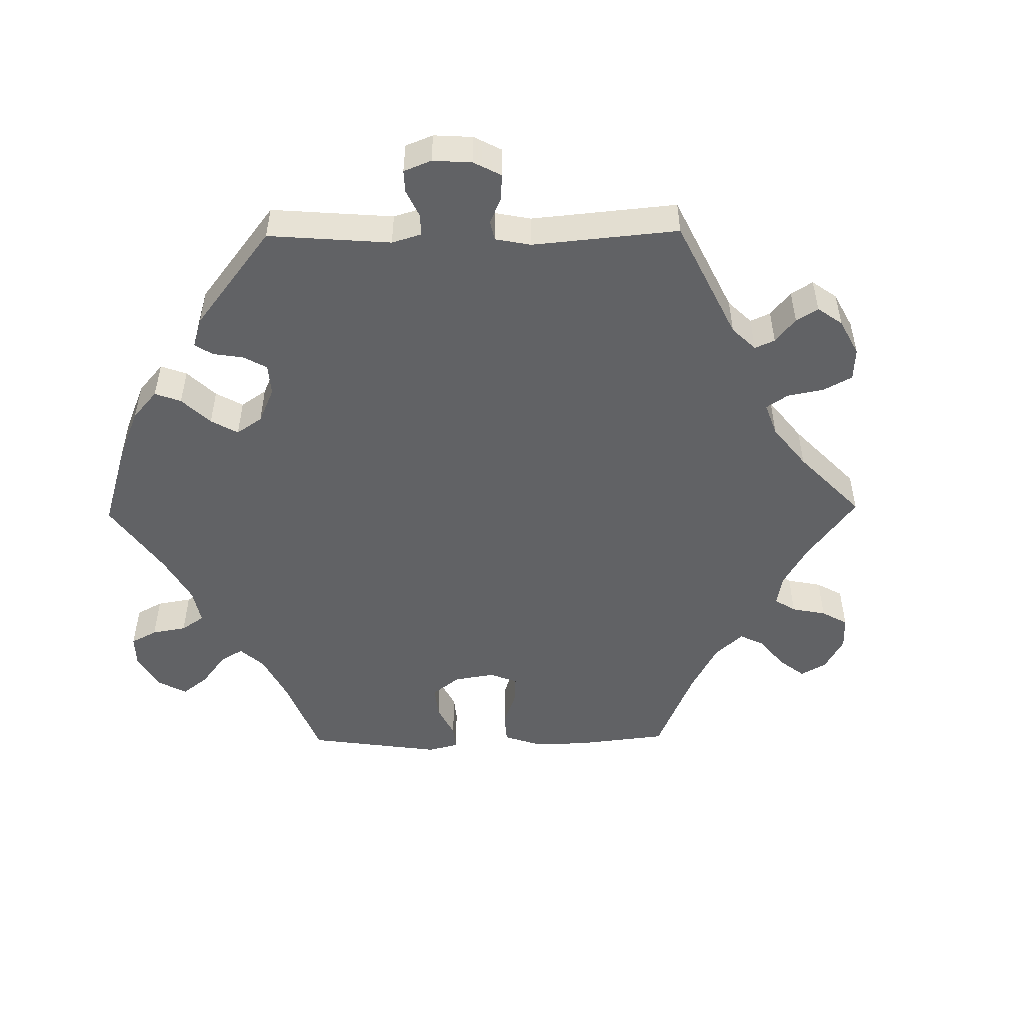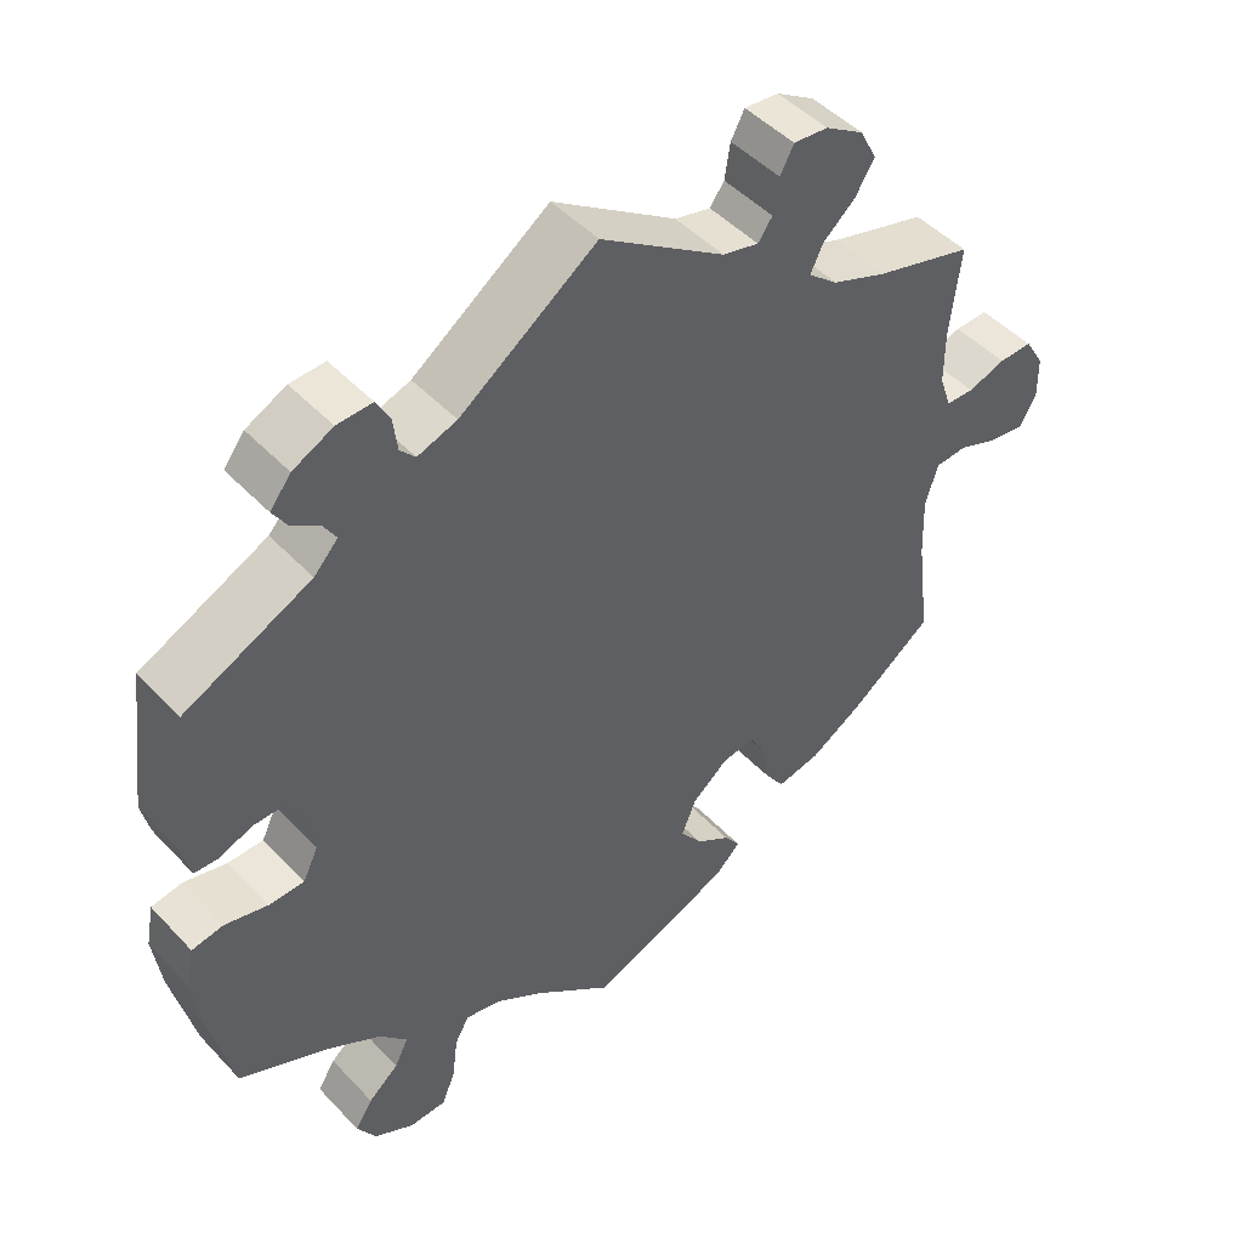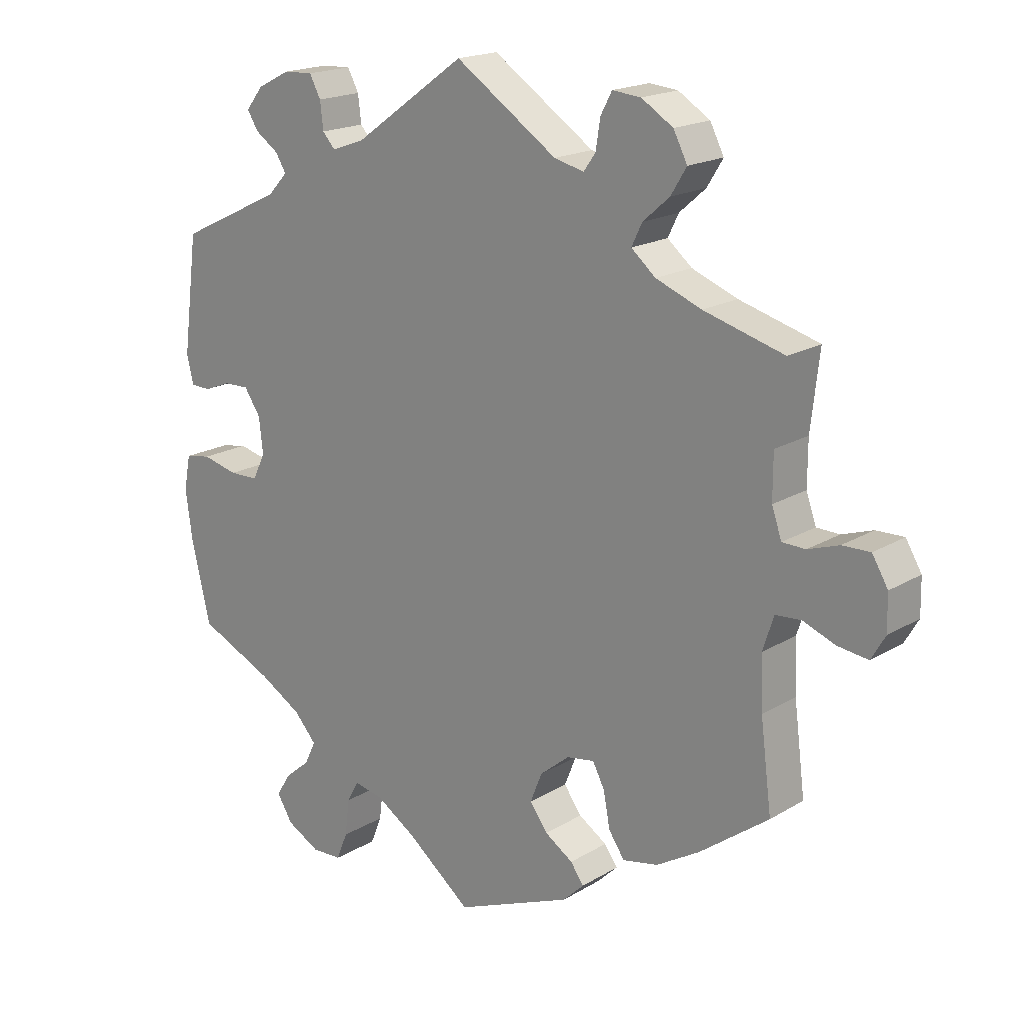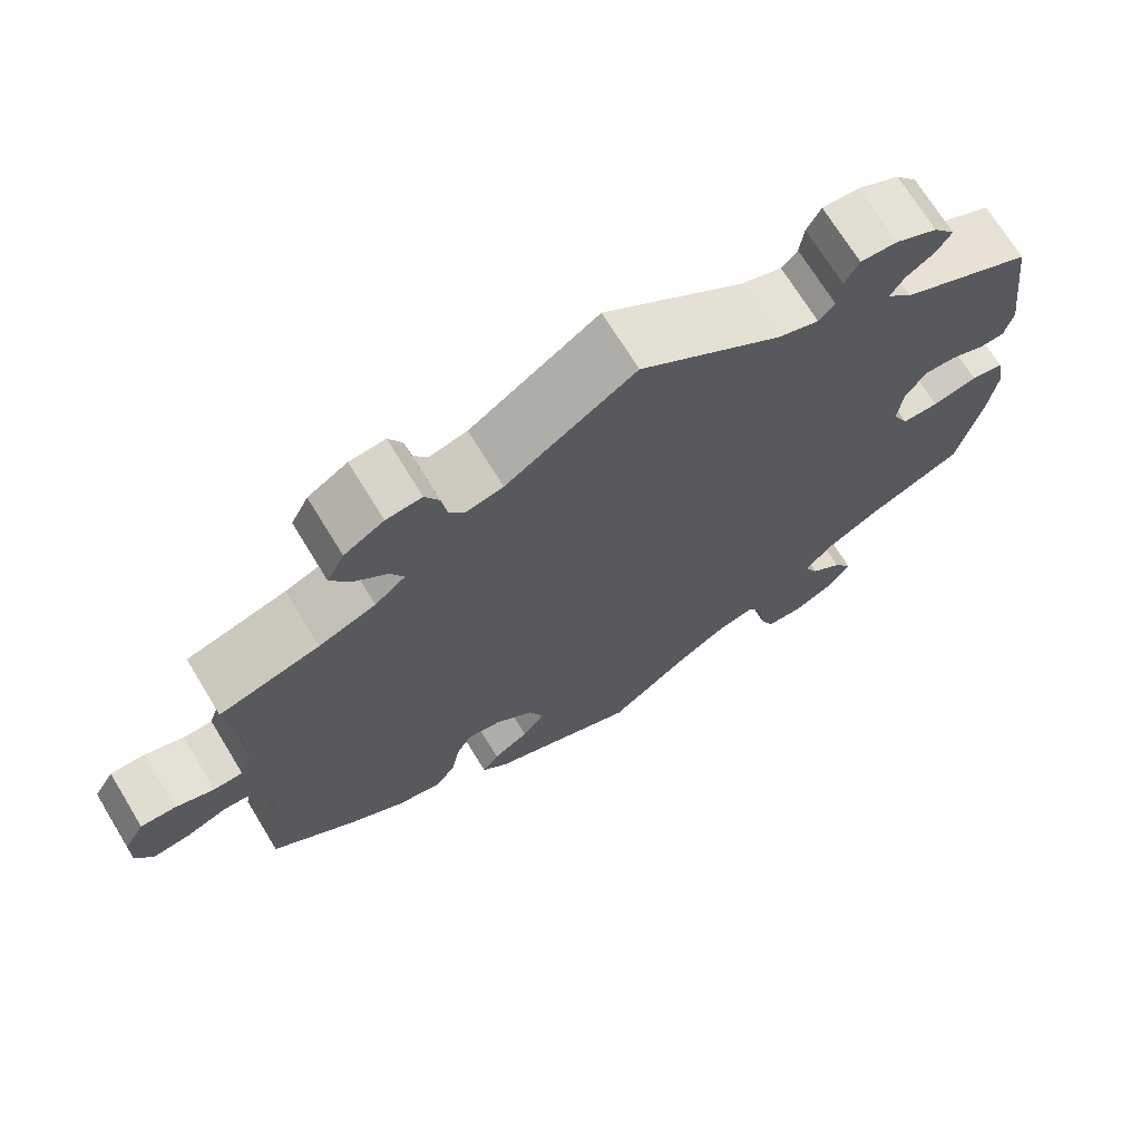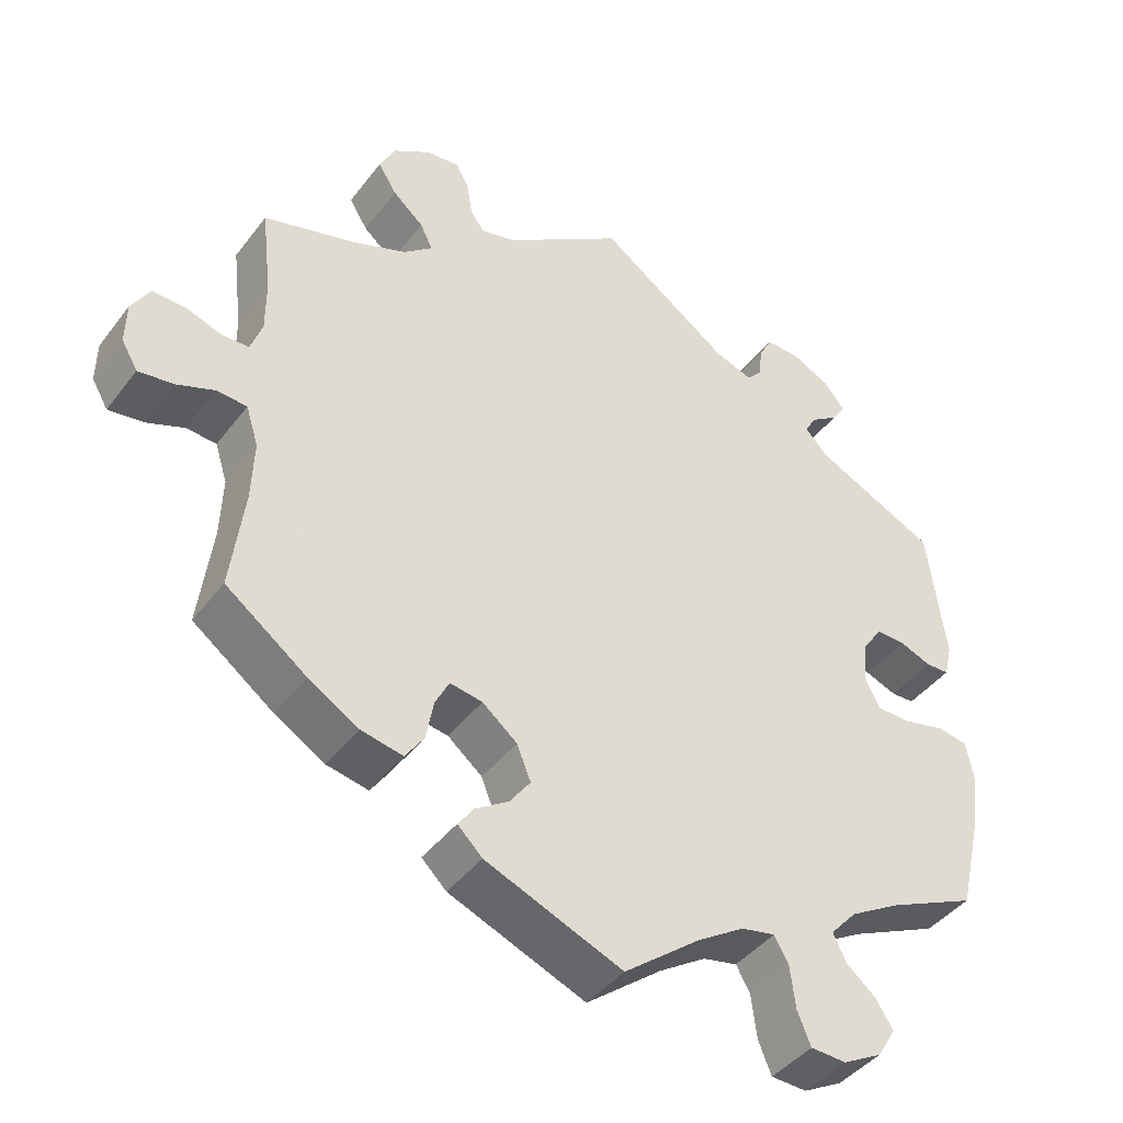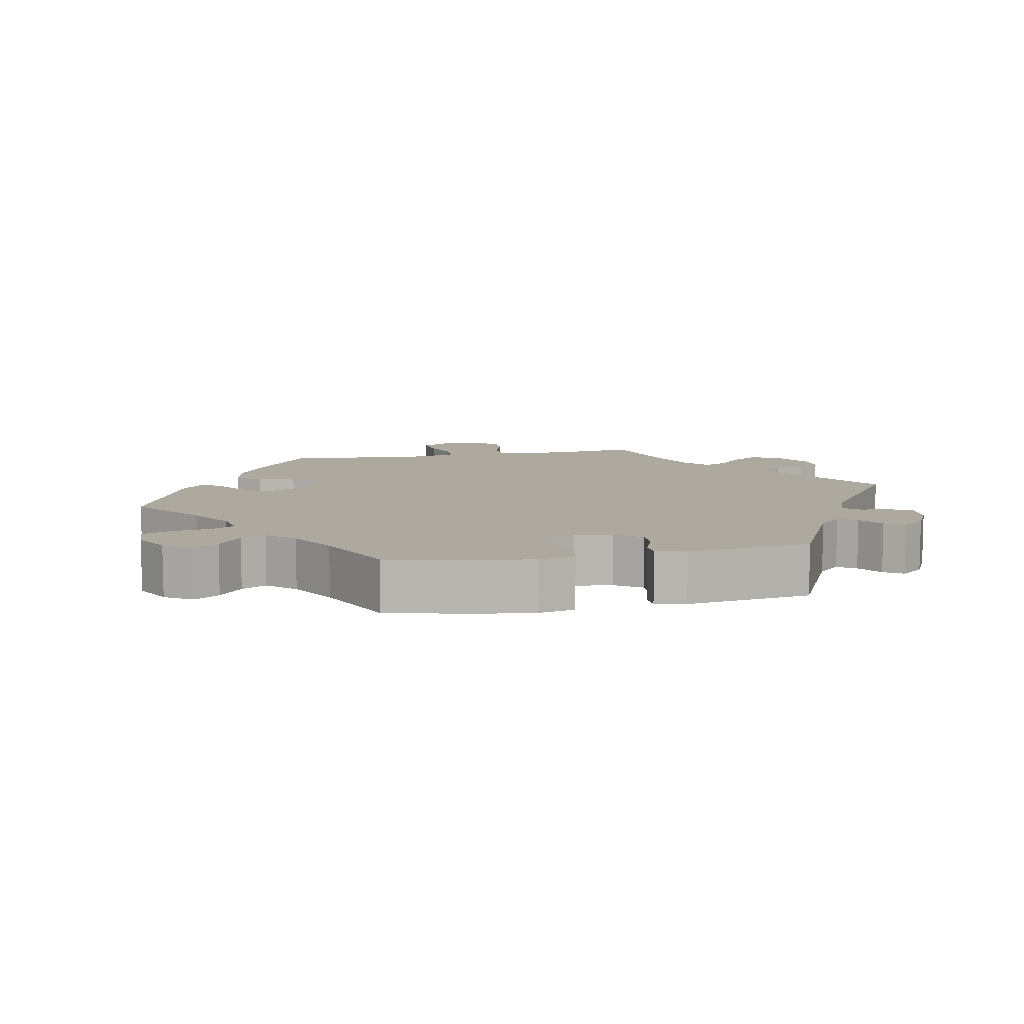
<metadata>
{"format":"obj","ext":"obj","renderer":"f3d","projection":"perspective","resolution":1024,"background":"white","views":[{"elev":-50.6,"azim":-29.2,"up":"+Y"},{"elev":47.3,"azim":-40.5,"up":"+Z"},{"elev":18.5,"azim":41.2,"up":"+Z"},{"elev":70.5,"azim":148.6,"up":"+Z"},{"elev":-42.4,"azim":145.9,"up":"+Z"},{"elev":9.1,"azim":-101.5,"up":"+Y"}]}
</metadata>
<code>
v 0.396 0.07 -0.366
v 0.331 0.07 -0.405
v 0.277 0.07 -0.416
v 0.253 0.07 -0.381
v 0.243 0.07 -0.328
v 0.225 0.07 -0.293
v 0.183 0.07 -0.3
v 0.138 0.07 -0.337
v 0.12 0.07 -0.382
v 0.147 0.07 -0.419
v 0.19 0.07 -0.447
v 0.21 0.07 -0.475
v 0.178 0.07 -0.506
v 0.001 0.07 -0.578
v -0.097 0.07 -0.501
v -0.158 0.07 -0.462
v -0.202 0.07 -0.453
v -0.22 0.07 -0.485
v -0.227 0.07 -0.541
v -0.244 0.07 -0.583
v -0.29 0.07 -0.585
v -0.34 0.07 -0.558
v -0.364 0.07 -0.519
v -0.342 0.07 -0.484
v -0.304 0.07 -0.452
v -0.287 0.07 -0.417
v -0.321 0.07 -0.379
v -0.386 0.07 -0.341
v -0.5 0.07 -0.289
v -0.529 0.07 -0.165
v -0.539 0.07 -0.091
v -0.529 0.07 -0.039
v -0.49 0.07 -0.032
v -0.436 0.07 -0.045
v -0.392 0.07 -0.044
v -0.373 0.07 -0.005
v -0.379 0.07 0.049
v -0.404 0.07 0.086
v -0.442 0.07 0.085
v -0.483 0.07 0.069
v -0.513 0.07 0.07
v -0.523 0.07 0.113
v -0.5 0.07 0.289
v -0.342 0.07 0.365
v -0.312 0.07 0.397
v -0.328 0.07 0.423
v -0.363 0.07 0.447
v -0.38 0.07 0.474
v -0.354 0.07 0.507
v -0.304 0.07 0.532
v -0.26 0.07 0.534
v -0.243 0.07 0.502
v -0.238 0.07 0.461
v -0.219 0.07 0.44
v -0.17 0.07 0.457
v 0 0.07 0.578
v 0.155 0.07 0.474
v 0.2 0.07 0.463
v 0.218 0.07 0.488
v 0.225 0.07 0.532
v 0.242 0.07 0.564
v 0.285 0.07 0.56
v 0.333 0.07 0.53
v 0.354 0.07 0.489
v 0.33 0.07 0.45
v 0.29 0.07 0.415
v 0.274 0.07 0.382
v 0.311 0.07 0.351
v 0.38 0.07 0.324
v 0.501 0.07 0.29
v 0.488 0.07 0.177
v 0.488 0.07 0.11
v 0.503 0.07 0.067
v 0.538 0.07 0.066
v 0.585 0.07 0.082
v 0.627 0.07 0.083
v 0.651 0.07 0.043
v 0.652 0.07 -0.011
v 0.631 0.07 -0.047
v 0.585 0.07 -0.041
v 0.536 0.07 -0.022
v 0.497 0.07 -0.025
v 0.481 0.07 -0.076
v 0.484 0.07 -0.155
v 0.501 0.07 -0.288
v 0.396 0 -0.366
v 0.331 0 -0.405
v 0.277 0 -0.416
v 0.253 0 -0.381
v 0.243 0 -0.328
v 0.225 0 -0.293
v 0.183 0 -0.3
v 0.138 0 -0.337
v 0.12 0 -0.382
v 0.147 0 -0.419
v 0.19 0 -0.447
v 0.21 0 -0.475
v 0.178 0 -0.506
v 0.001 0 -0.578
v -0.097 0 -0.501
v -0.158 0 -0.462
v -0.202 0 -0.453
v -0.22 0 -0.485
v -0.227 0 -0.541
v -0.244 0 -0.583
v -0.29 0 -0.585
v -0.34 0 -0.558
v -0.364 0 -0.519
v -0.342 0 -0.484
v -0.304 0 -0.452
v -0.287 0 -0.417
v -0.321 0 -0.379
v -0.386 0 -0.341
v -0.5 0 -0.289
v -0.529 0 -0.165
v -0.539 0 -0.091
v -0.529 0 -0.039
v -0.49 0 -0.032
v -0.436 0 -0.045
v -0.392 0 -0.044
v -0.373 0 -0.005
v -0.379 0 0.049
v -0.404 0 0.086
v -0.442 0 0.085
v -0.483 0 0.069
v -0.513 0 0.07
v -0.523 0 0.113
v -0.5 0 0.289
v -0.342 0 0.365
v -0.312 0 0.397
v -0.328 0 0.423
v -0.363 0 0.447
v -0.38 0 0.474
v -0.354 0 0.507
v -0.304 0 0.532
v -0.26 0 0.534
v -0.243 0 0.502
v -0.238 0 0.461
v -0.219 0 0.44
v -0.17 0 0.457
v 0 0 0.578
v 0.155 0 0.474
v 0.2 0 0.463
v 0.218 0 0.488
v 0.225 0 0.532
v 0.242 0 0.564
v 0.285 0 0.56
v 0.333 0 0.53
v 0.354 0 0.489
v 0.33 0 0.45
v 0.29 0 0.415
v 0.274 0 0.382
v 0.311 0 0.351
v 0.38 0 0.324
v 0.501 0 0.29
v 0.488 0 0.177
v 0.488 0 0.11
v 0.503 0 0.067
v 0.538 0 0.066
v 0.585 0 0.082
v 0.627 0 0.083
v 0.651 0 0.043
v 0.652 0 -0.011
v 0.631 0 -0.047
v 0.585 0 -0.041
v 0.536 0 -0.022
v 0.497 0 -0.025
v 0.481 0 -0.076
v 0.484 0 -0.155
v 0.501 0 -0.288
f 84 85 1 2
f 83 84 2 3
f 82 83 3 4
f 78 79 80 81
f 78 81 82
f 77 78 82
f 74 75 76 77
f 73 74 77 82
f 72 73 82 4
f 69 70 71
f 68 69 71 72
f 67 68 72 4
f 63 64 65 66
f 63 66 67
f 62 63 67
f 59 60 61 62
f 58 59 62 67
f 57 58 67 4
f 55 56 57
f 54 55 57
f 50 51 52 53
f 50 53 54
f 49 50 54
f 46 47 48 49
f 45 46 49 54
f 44 45 54 57
f 39 40 41 42
f 38 39 42 43
f 37 38 43 44
f 31 32 33 34
f 31 34 35
f 28 29 30 31
f 27 28 31 35
f 26 27 35 36
f 22 23 24 25
f 22 25 26
f 21 22 26
f 18 19 20 21
f 17 18 21 26
f 16 17 26 36
f 12 13 14 15
f 10 11 12 15
f 9 10 15 16
f 8 9 16 36
f 57 4 5
f 57 5 6
f 44 57 6 7
f 36 37 44
f 7 8 36 44
f 87 86 170 169
f 88 87 169 168
f 89 88 168 167
f 166 165 164 163
f 167 166 163
f 167 163 162
f 162 161 160 159
f 167 162 159 158
f 89 167 158 157
f 156 155 154
f 157 156 154 153
f 89 157 153 152
f 151 150 149 148
f 152 151 148
f 152 148 147
f 147 146 145 144
f 152 147 144 143
f 89 152 143 142
f 142 141 140
f 142 140 139
f 138 137 136 135
f 139 138 135
f 139 135 134
f 134 133 132 131
f 139 134 131 130
f 142 139 130 129
f 127 126 125 124
f 128 127 124 123
f 129 128 123 122
f 119 118 117 116
f 120 119 116
f 116 115 114 113
f 120 116 113 112
f 121 120 112 111
f 110 109 108 107
f 111 110 107
f 111 107 106
f 106 105 104 103
f 111 106 103 102
f 121 111 102 101
f 100 99 98 97
f 100 97 96 95
f 101 100 95 94
f 121 101 94 93
f 90 89 142
f 91 90 142
f 92 91 142 129
f 129 122 121
f 129 121 93 92
f 1 86 87 2
f 2 87 88 3
f 3 88 89 4
f 4 89 90 5
f 5 90 91 6
f 6 91 92 7
f 7 92 93 8
f 8 93 94 9
f 9 94 95 10
f 10 95 96 11
f 11 96 97 12
f 12 97 98 13
f 13 98 99 14
f 14 99 100 15
f 15 100 101 16
f 16 101 102 17
f 17 102 103 18
f 18 103 104 19
f 19 104 105 20
f 20 105 106 21
f 21 106 107 22
f 22 107 108 23
f 23 108 109 24
f 24 109 110 25
f 25 110 111 26
f 26 111 112 27
f 27 112 113 28
f 28 113 114 29
f 29 114 115 30
f 30 115 116 31
f 31 116 117 32
f 32 117 118 33
f 33 118 119 34
f 34 119 120 35
f 35 120 121 36
f 36 121 122 37
f 37 122 123 38
f 38 123 124 39
f 39 124 125 40
f 40 125 126 41
f 41 126 127 42
f 42 127 128 43
f 43 128 129 44
f 44 129 130 45
f 45 130 131 46
f 46 131 132 47
f 47 132 133 48
f 48 133 134 49
f 49 134 135 50
f 50 135 136 51
f 51 136 137 52
f 52 137 138 53
f 53 138 139 54
f 54 139 140 55
f 55 140 141 56
f 56 141 142 57
f 57 142 143 58
f 58 143 144 59
f 59 144 145 60
f 60 145 146 61
f 61 146 147 62
f 62 147 148 63
f 63 148 149 64
f 64 149 150 65
f 65 150 151 66
f 66 151 152 67
f 67 152 153 68
f 68 153 154 69
f 69 154 155 70
f 70 155 156 71
f 71 156 157 72
f 72 157 158 73
f 73 158 159 74
f 74 159 160 75
f 75 160 161 76
f 76 161 162 77
f 77 162 163 78
f 78 163 164 79
f 79 164 165 80
f 80 165 166 81
f 81 166 167 82
f 82 167 168 83
f 83 168 169 84
f 84 169 170 85
f 85 170 86 1

</code>
